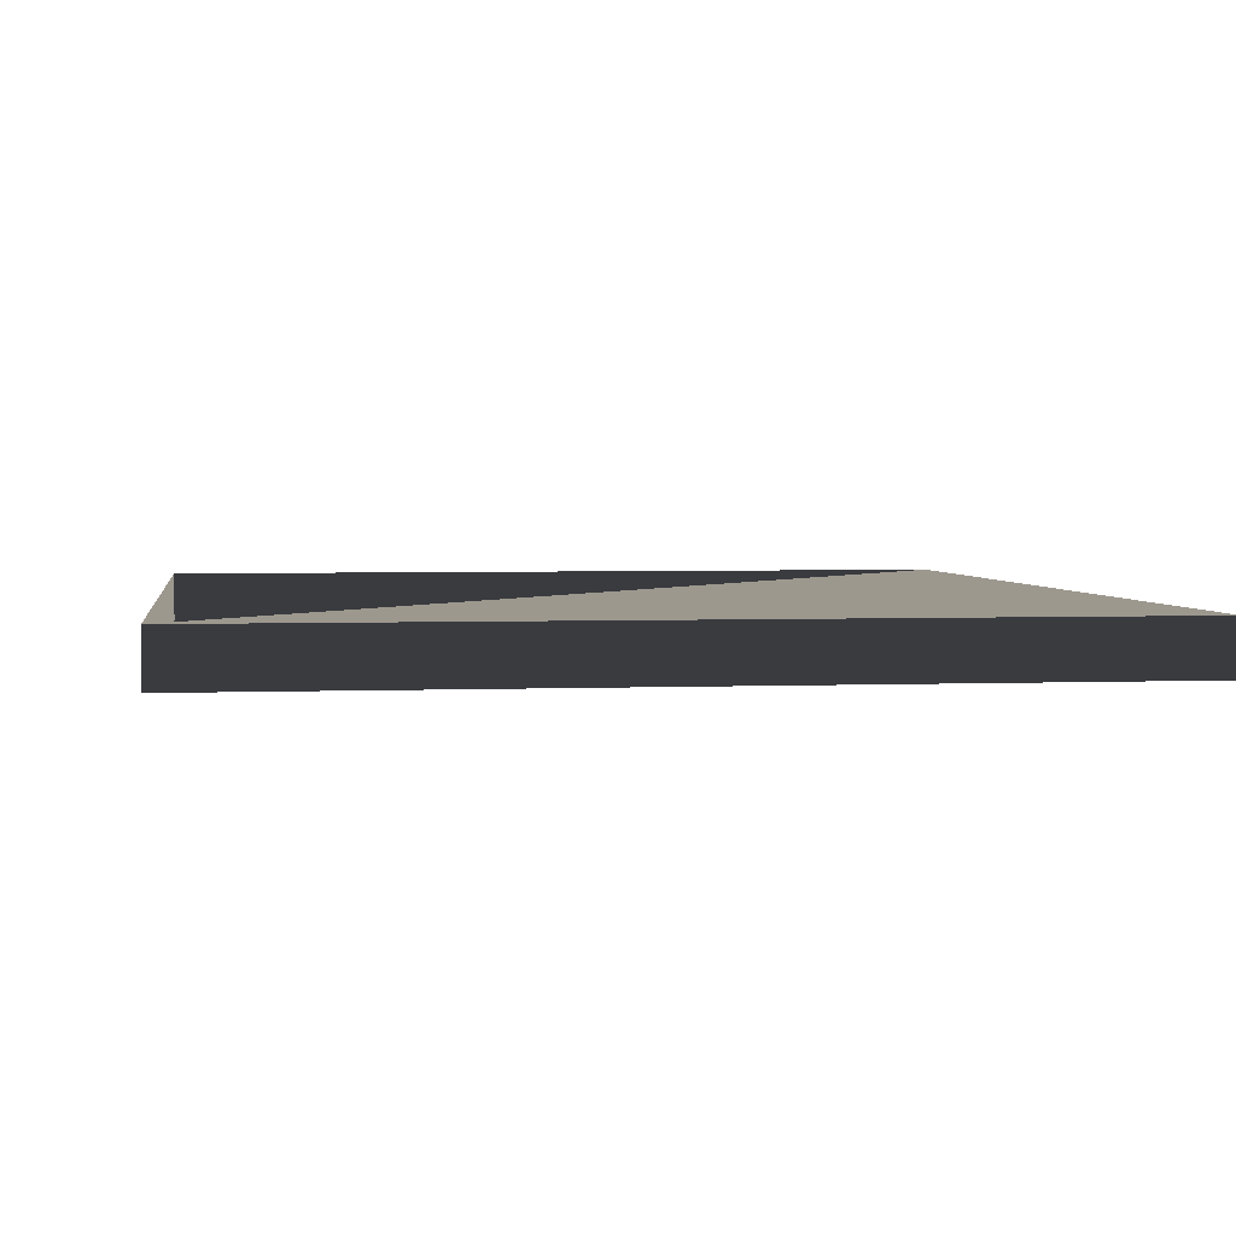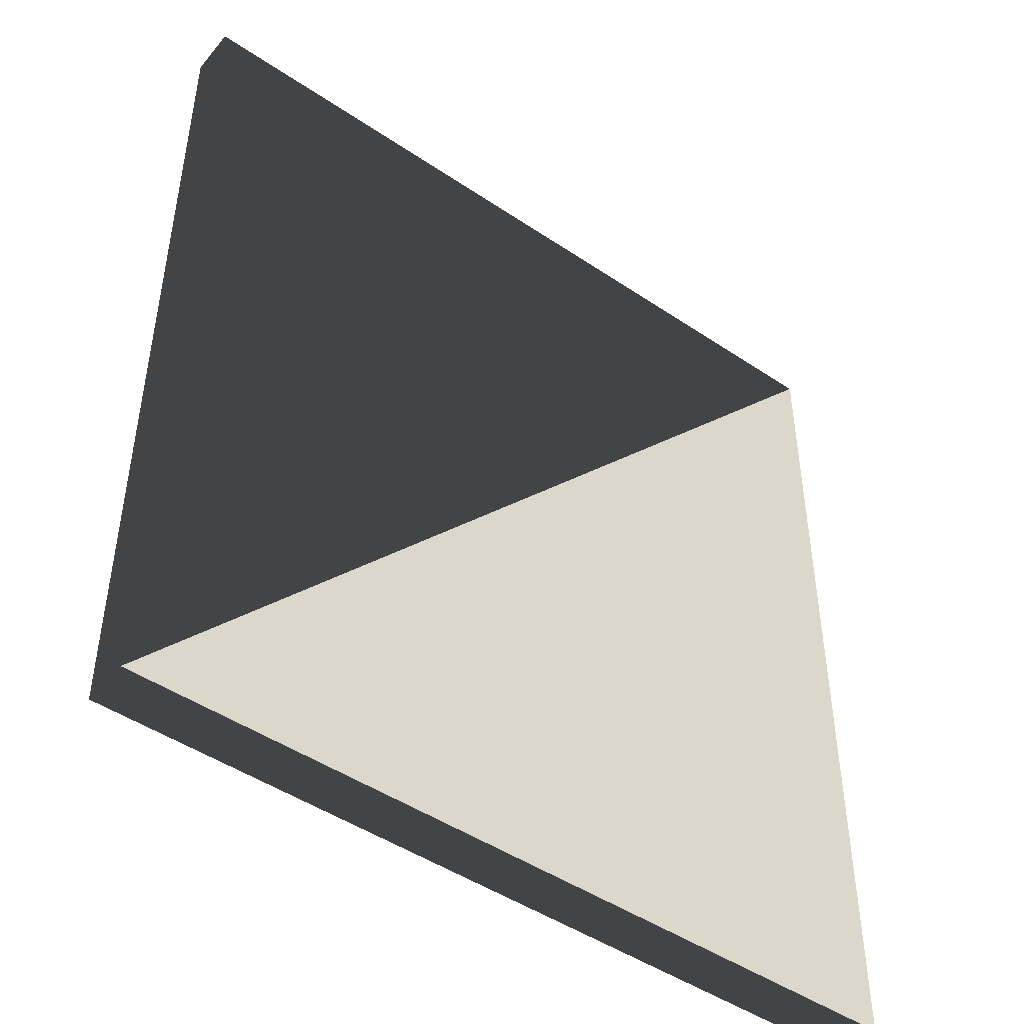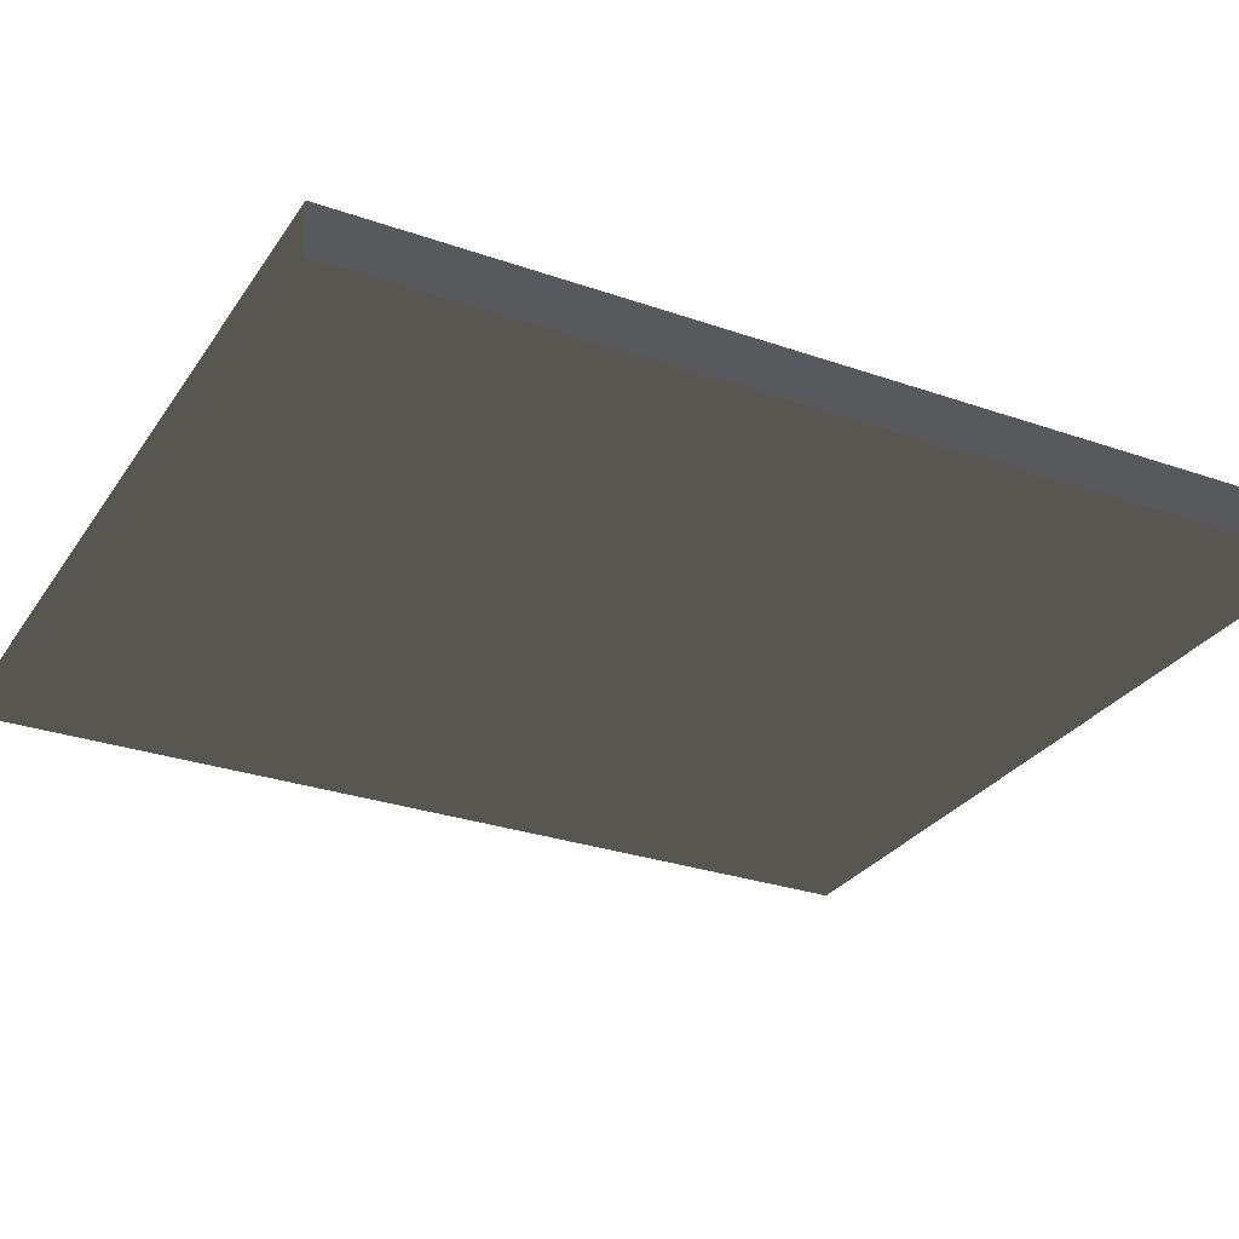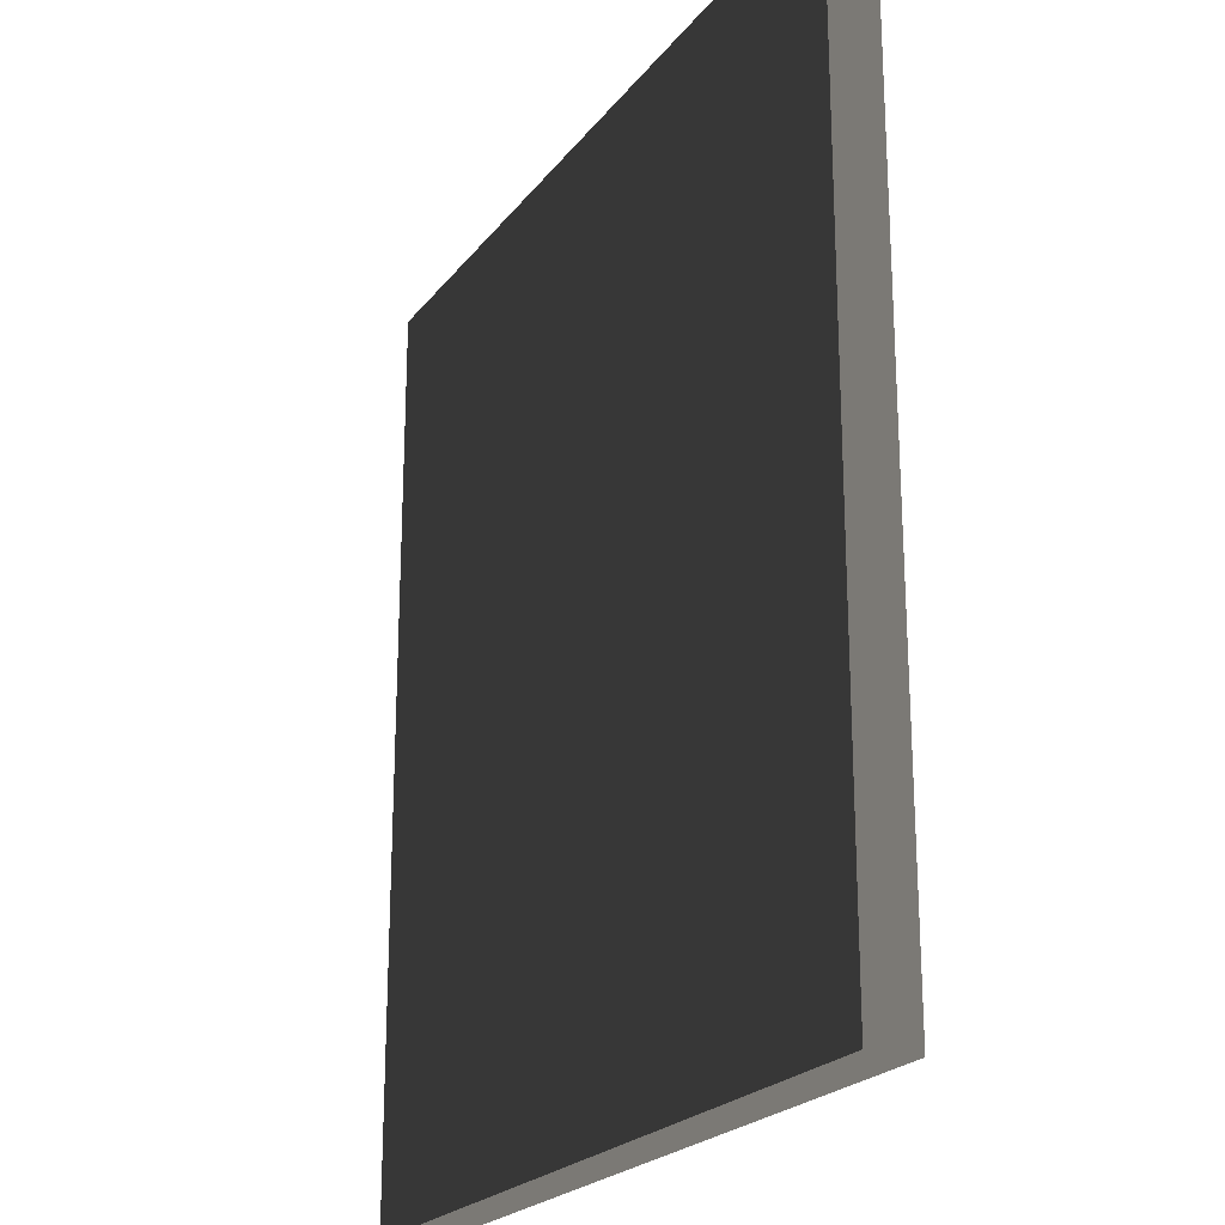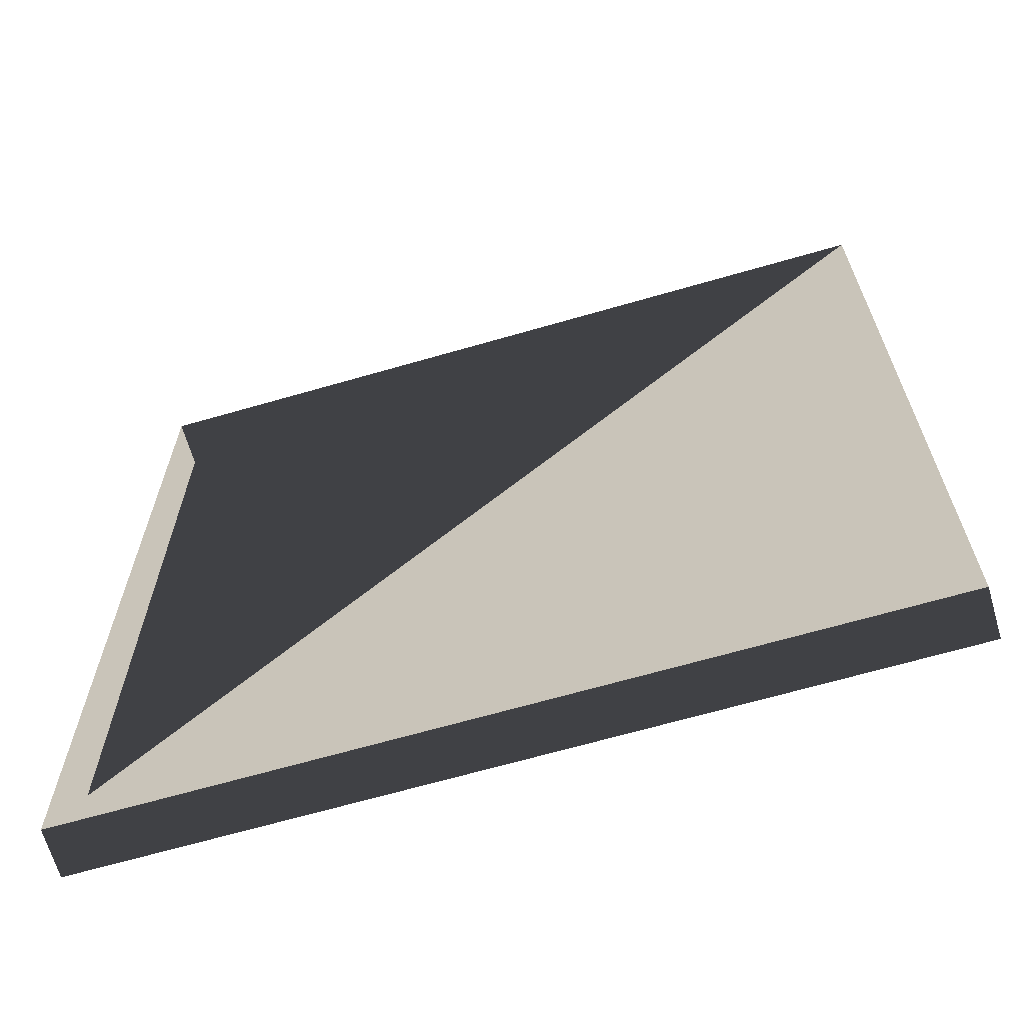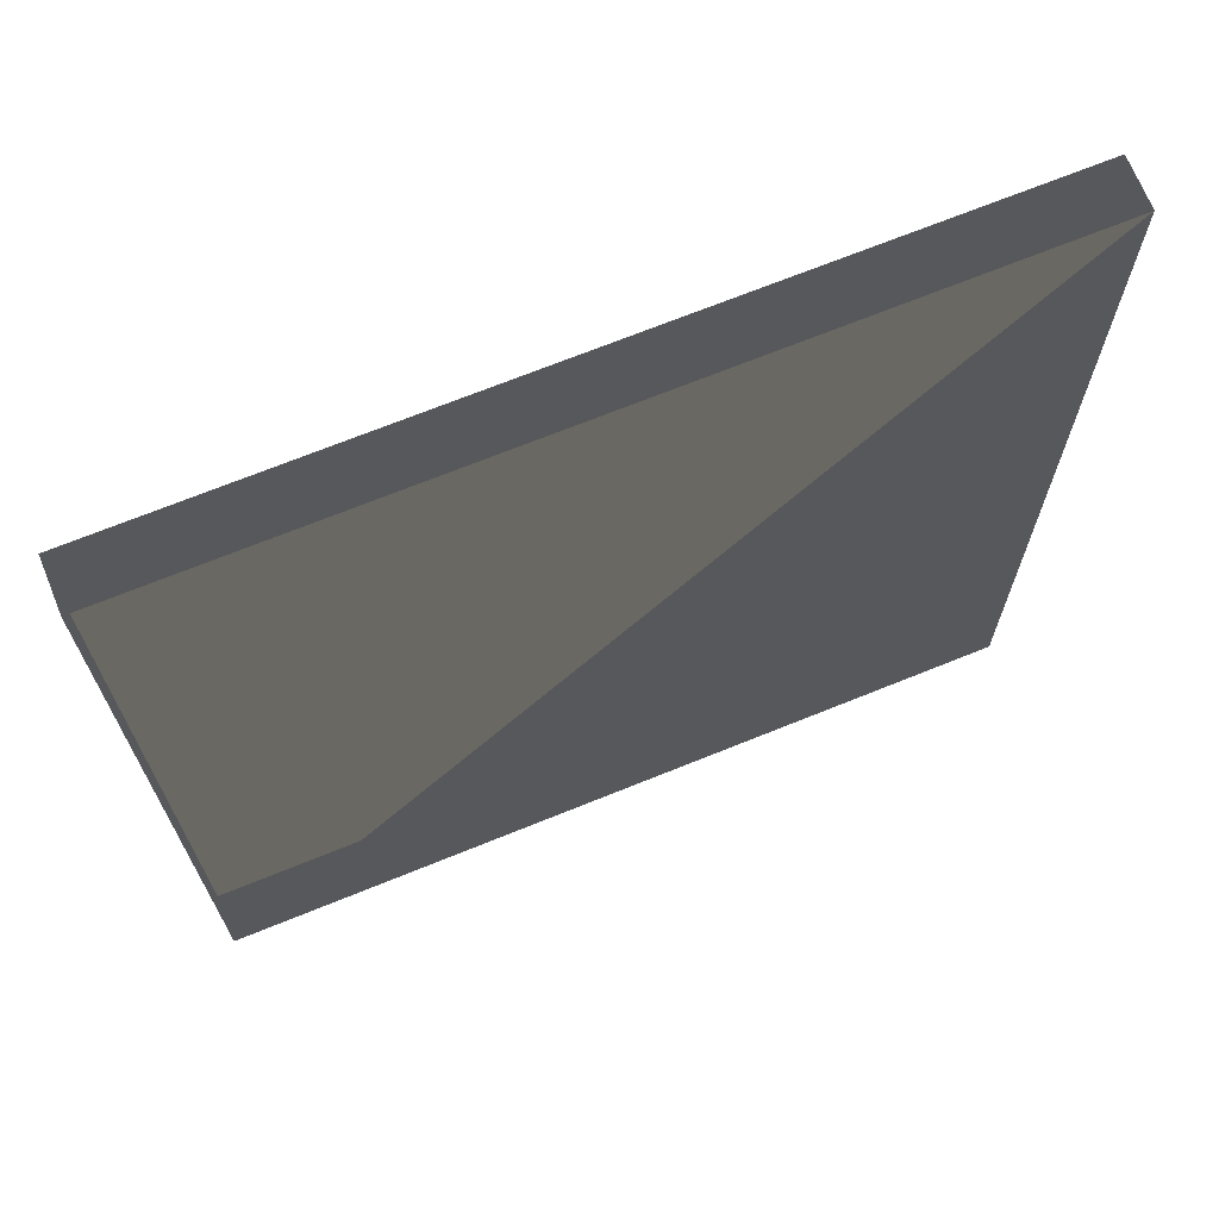
<metadata>
{"format":"obj","ext":"obj","renderer":"f3d","projection":"perspective","resolution":1024,"background":"white","views":[{"elev":3.2,"azim":-8.1,"up":"+Z"},{"elev":-47.0,"azim":-37.4,"up":"+Y"},{"elev":-29.0,"azim":-117.4,"up":"+Z"},{"elev":-22.3,"azim":-117.3,"up":"+Y"},{"elev":-66.4,"azim":16.2,"up":"+Y"},{"elev":69.8,"azim":-22.1,"up":"+Y"}]}
</metadata>
<code>
v -0.25 -0.285 -0.015
v 0.25 -0.285 -0.015
v 0.25 0.285 -0.015
v -0.25 0.285 -0.015
v -0.25 -0.285 0.015
v 0.25 -0.285 0.015
v 0.25 0.285 0.015
v -0.25 0.285 0.015
f 1 2 3 4
f 5 6 7 6
f 1 5 8 4
f 2 6 7 3
f 1 2 6 5
f 4 3 7 8

</code>
